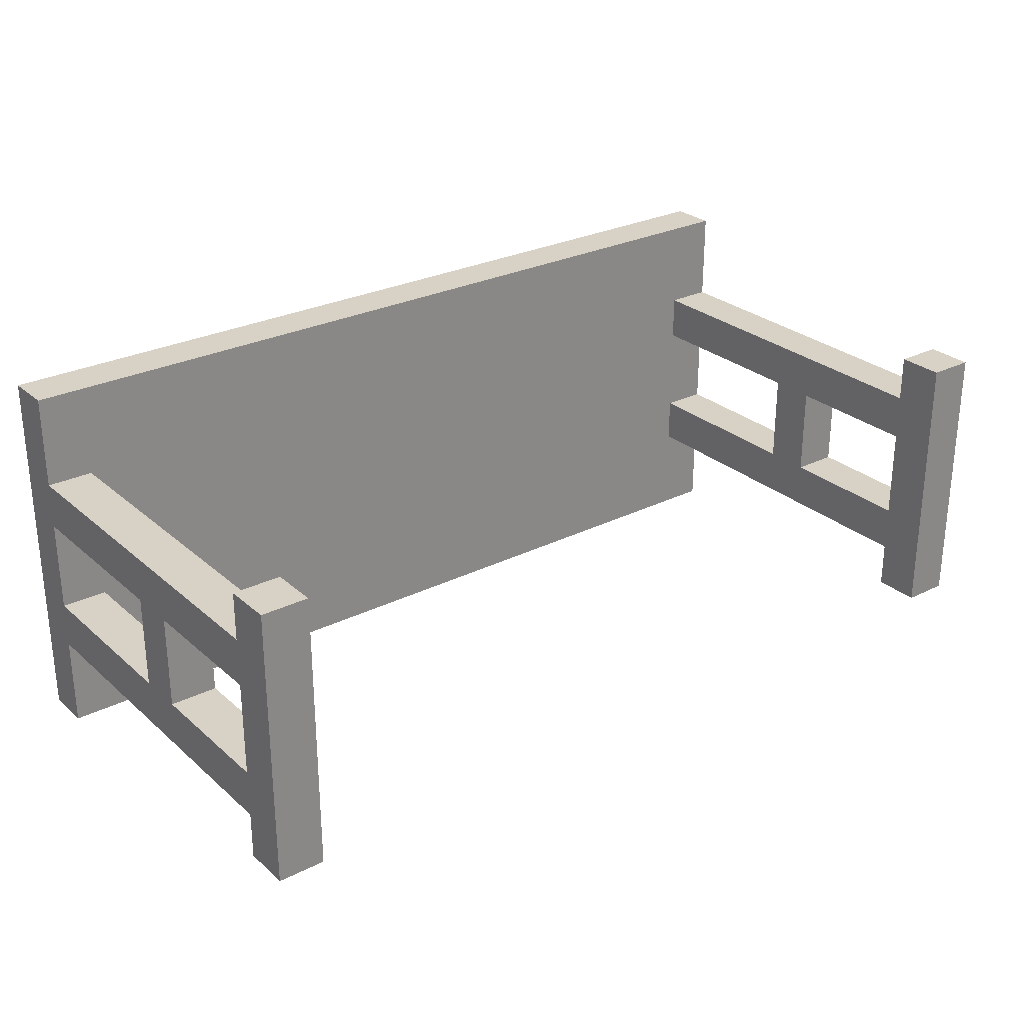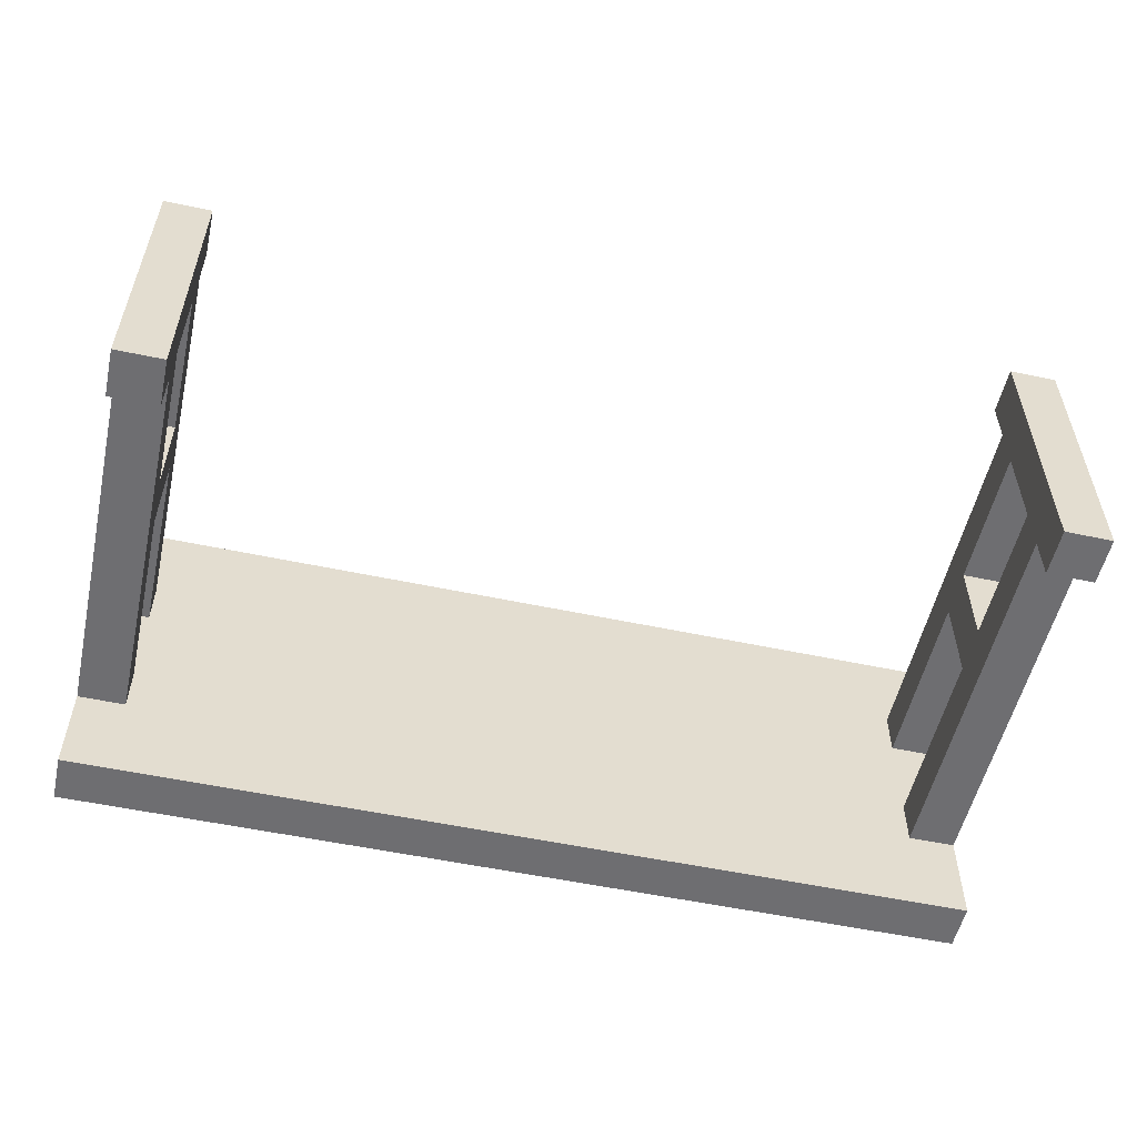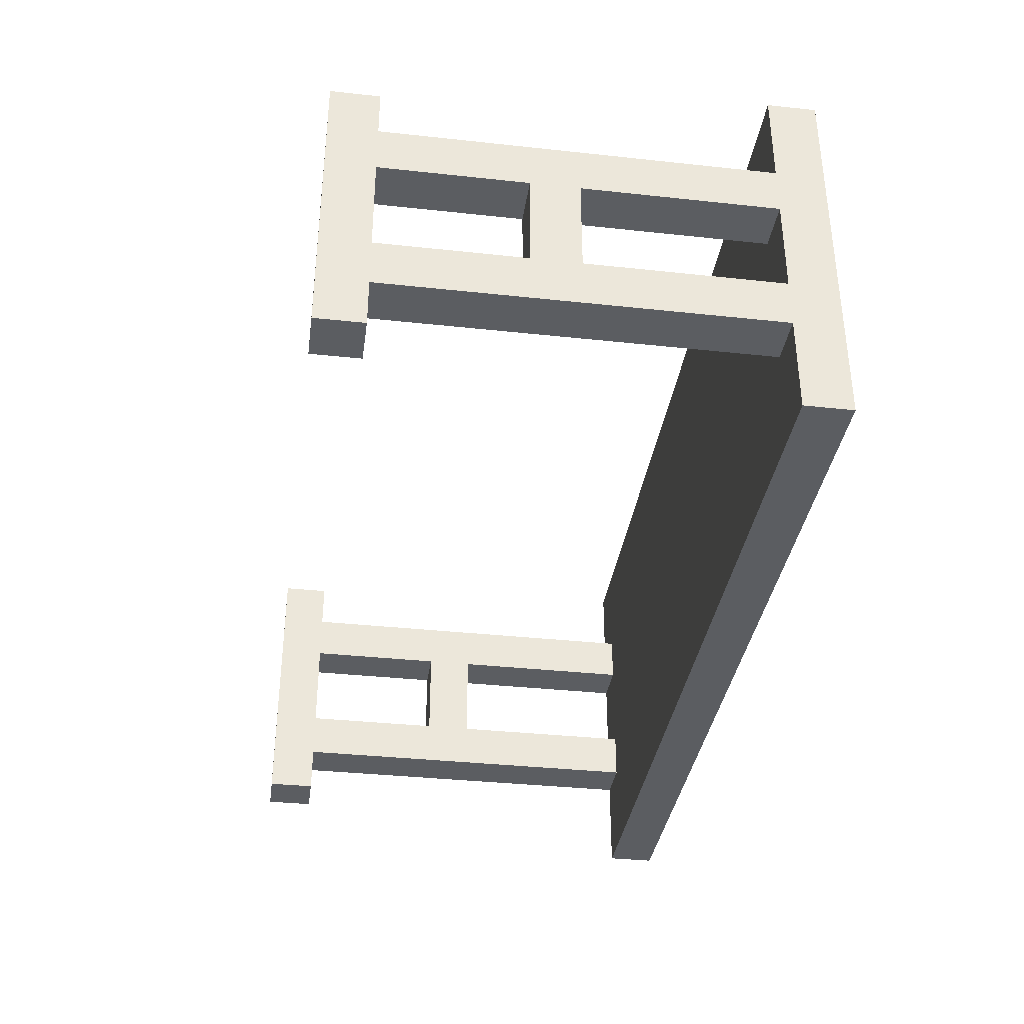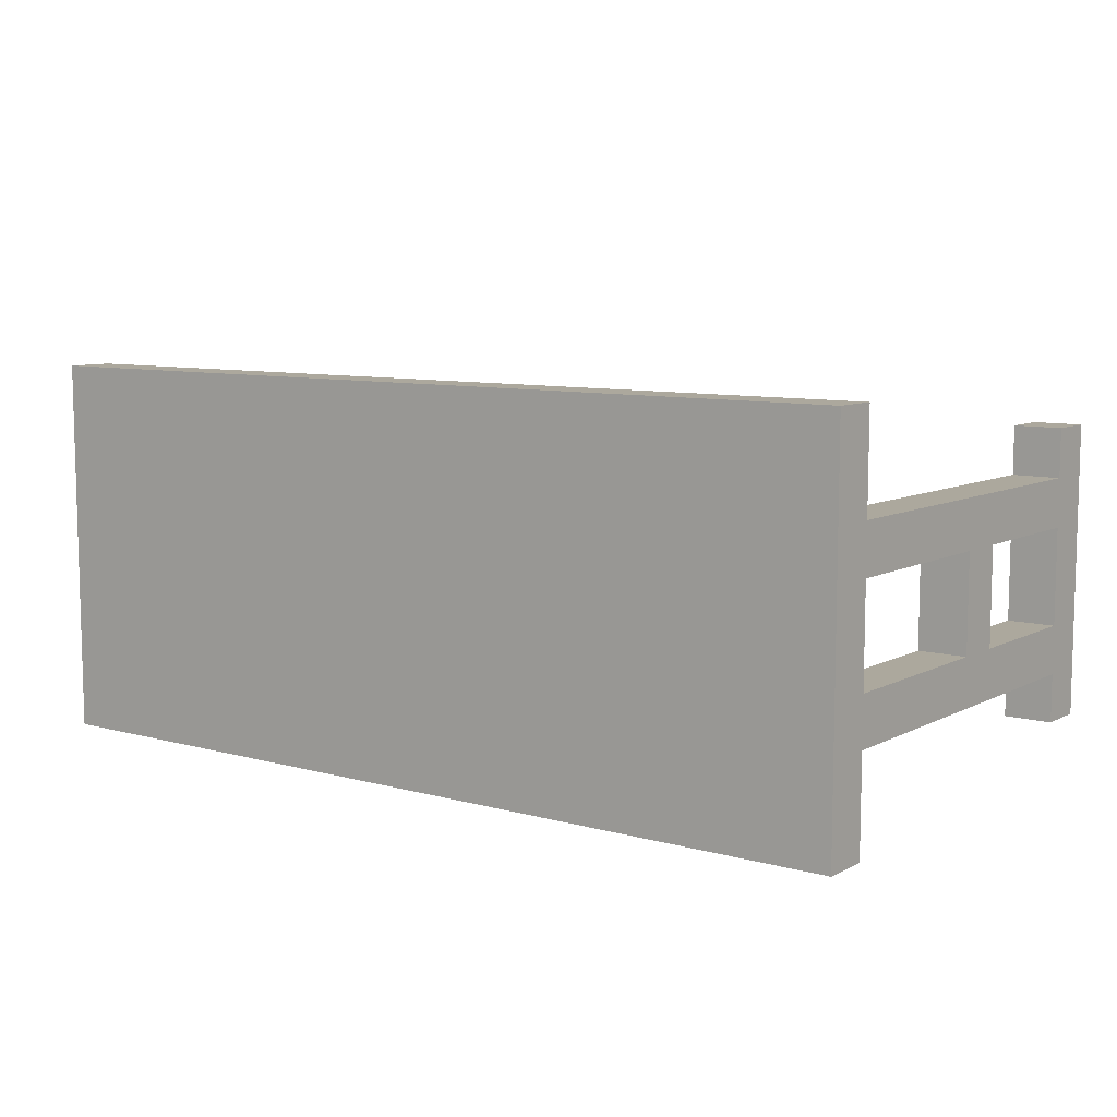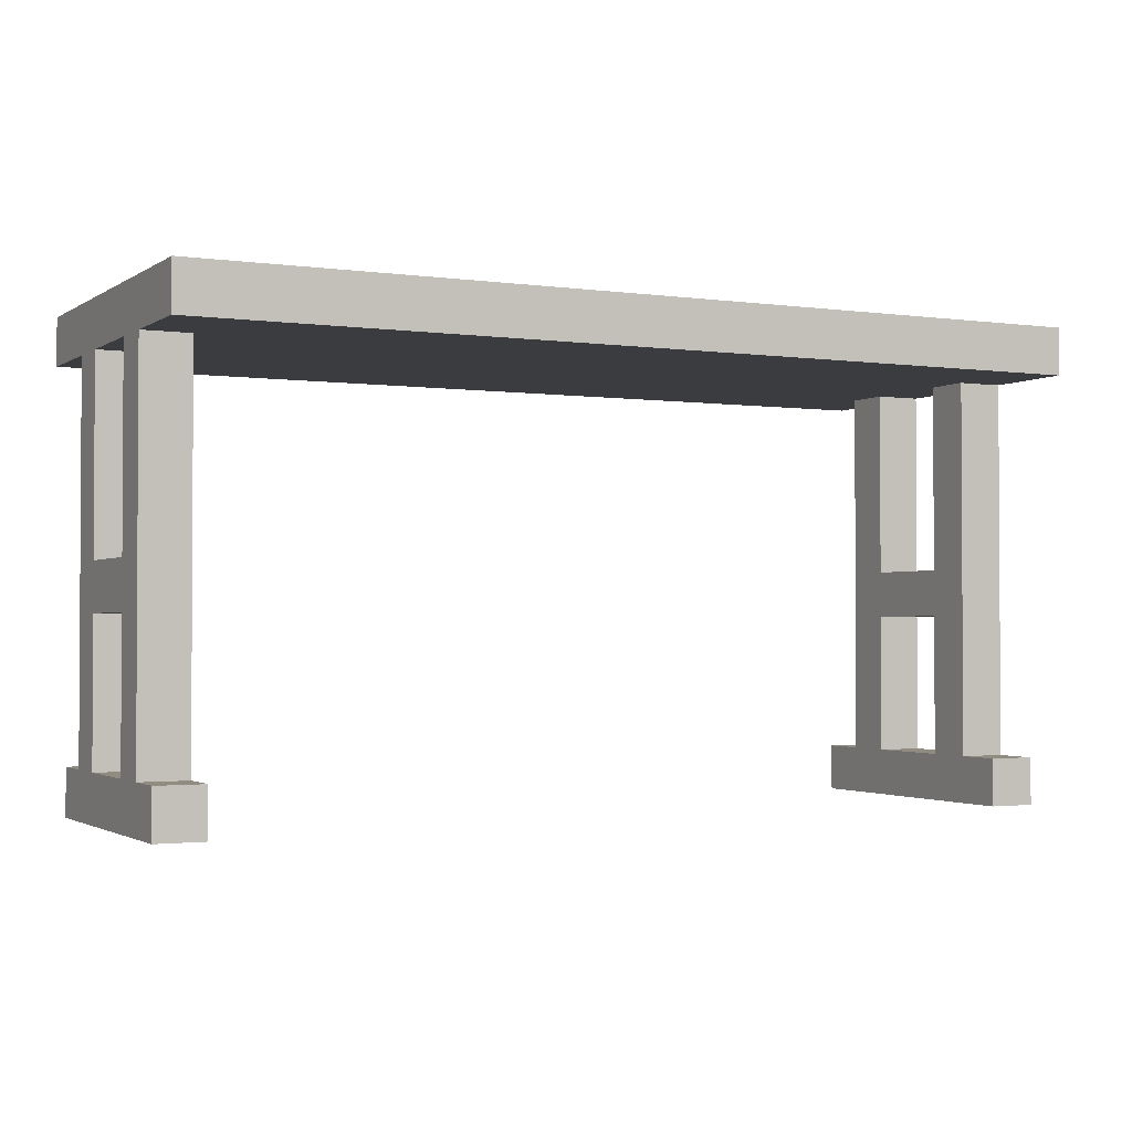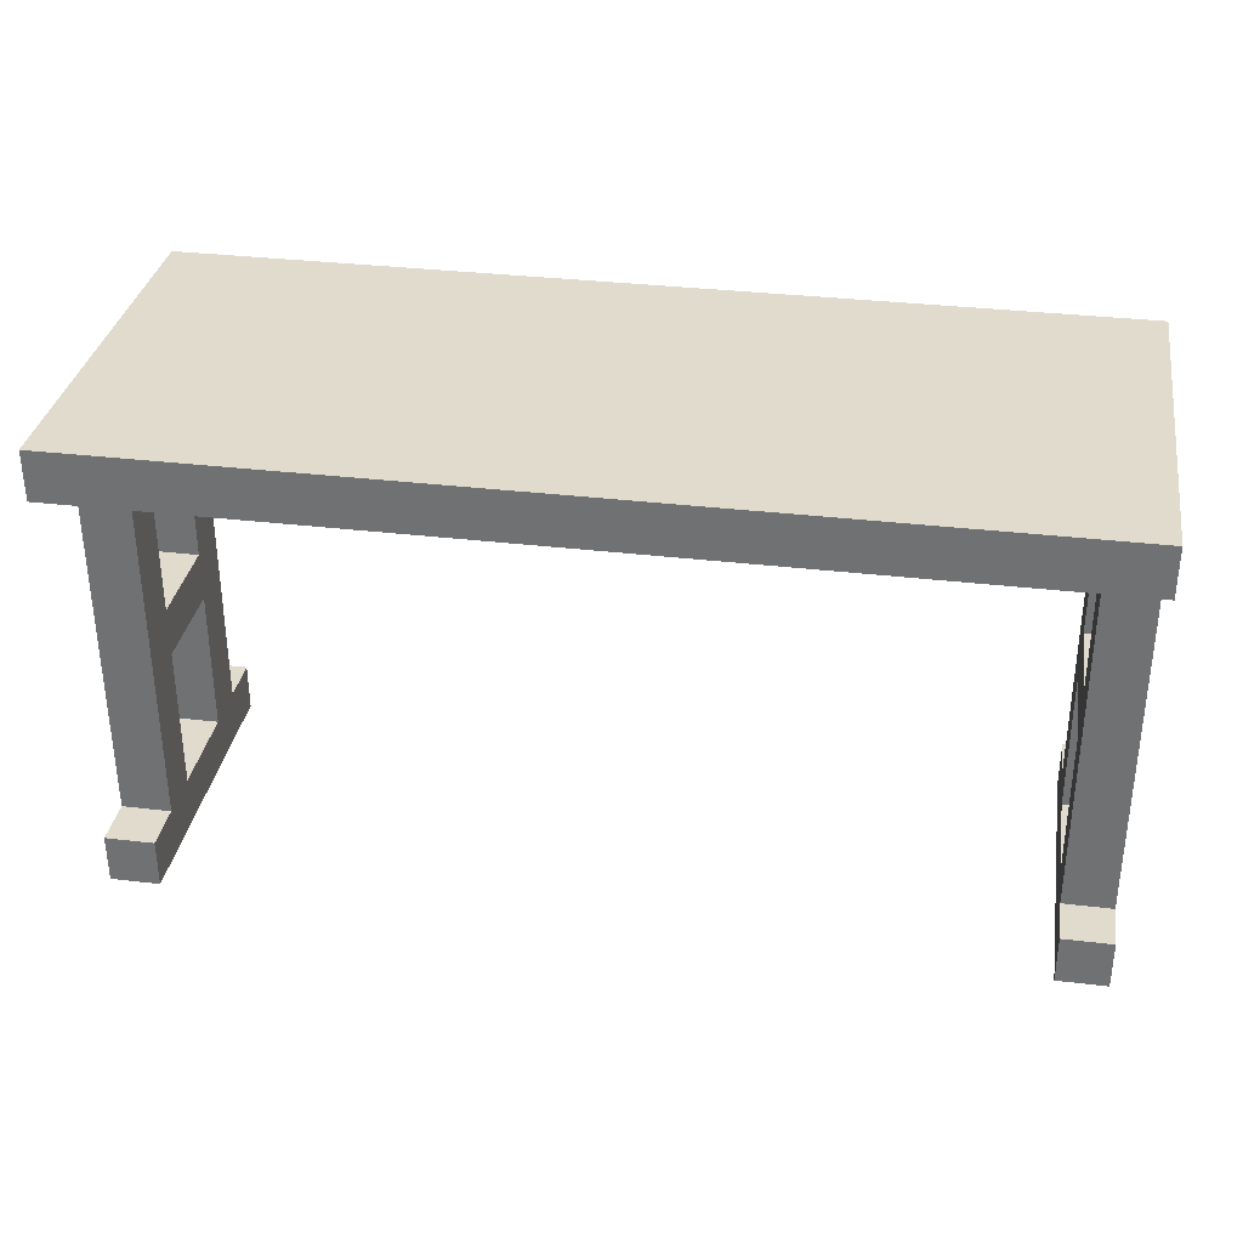
<metadata>
{"format":"obj","ext":"obj","renderer":"f3d","projection":"perspective","resolution":1024,"background":"white","views":[{"elev":27.6,"azim":-37.4,"up":"+Z"},{"elev":-54.4,"azim":-12.7,"up":"+Z"},{"elev":-35.9,"azim":81.9,"up":"+Z"},{"elev":8.6,"azim":-143.3,"up":"+Z"},{"elev":-1.8,"azim":153.1,"up":"+Y"},{"elev":33.3,"azim":9.3,"up":"+Y"}]}
</metadata>
<code>
g apt:table-folding
v -9.5 0 3
v -9.5 0 -3
v -9.5 1 3
v -9.5 1 2
v -9.5 1 1
v -9.5 1 -1
v -9.5 1 -2
v -9.5 1 -3
v -9.5 4 1
v -9.5 4 -1
v -9.5 5 1
v -9.5 5 -1
v -9.5 9 4
v -9.5 9 2
v -9.5 9 1
v -9.5 9 -1
v -9.5 9 -2
v -9.5 9 -4
v -9.5 10 4
v -9.5 10 -4
v 8.5 0 3
v 8.5 0 -3
v 8.5 1 3
v 8.5 1 2
v 8.5 1 1
v 8.5 1 -1
v 8.5 1 -2
v 8.5 1 -3
v 8.5 4 1
v 8.5 4 -1
v 8.5 5 1
v 8.5 5 -1
v 8.5 9 2
v 8.5 9 1
v 8.5 9 -1
v 8.5 9 -2
v -8.5 0 3
v -8.5 0 -3
v -8.5 1 3
v -8.5 1 2
v -8.5 1 1
v -8.5 1 -1
v -8.5 1 -2
v -8.5 1 -3
v -8.5 4 1
v -8.5 4 -1
v -8.5 5 1
v -8.5 5 -1
v -8.5 9 2
v -8.5 9 1
v -8.5 9 -1
v -8.5 9 -2
v 9.5 0 3
v 9.5 0 -3
v 9.5 1 3
v 9.5 1 2
v 9.5 1 1
v 9.5 1 -1
v 9.5 1 -2
v 9.5 1 -3
v 9.5 4 1
v 9.5 4 -1
v 9.5 5 1
v 9.5 5 -1
v 9.5 9 4
v 9.5 9 2
v 9.5 9 1
v 9.5 9 -1
v 9.5 9 -2
v 9.5 9 -4
v 9.5 10 4
v 9.5 10 -4
v -9.5 9 4
v -9.5 10 4
v -1.5 9 4
v -1.5 10 4
v 1.5 9 4
v 1.5 10 4
v 9.5 9 4
v 9.5 10 4
v -9.5 0 3
v -9.5 1 3
v -8.5 0 3
v -8.5 1 3
v 8.5 0 3
v 8.5 1 3
v 9.5 0 3
v 9.5 1 3
v -9.5 1 2
v -9.5 9 2
v -8.5 1 2
v -8.5 9 2
v 8.5 1 2
v 8.5 9 2
v 9.5 1 2
v 9.5 9 2
v -9.5 1 -1
v -9.5 4 -1
v -9.5 5 -1
v -9.5 9 -1
v -8.5 1 -1
v -8.5 4 -1
v -8.5 5 -1
v -8.5 9 -1
v 8.5 1 -1
v 8.5 4 -1
v 8.5 5 -1
v 8.5 9 -1
v 9.5 1 -1
v 9.5 4 -1
v 9.5 5 -1
v 9.5 9 -1
v -9.5 1 1
v -9.5 4 1
v -9.5 5 1
v -9.5 9 1
v -8.5 1 1
v -8.5 4 1
v -8.5 5 1
v -8.5 9 1
v 8.5 1 1
v 8.5 4 1
v 8.5 5 1
v 8.5 9 1
v 9.5 1 1
v 9.5 4 1
v 9.5 5 1
v 9.5 9 1
v -9.5 1 -2
v -9.5 9 -2
v -8.5 1 -2
v -8.5 9 -2
v 8.5 1 -2
v 8.5 9 -2
v 9.5 1 -2
v 9.5 9 -2
v -9.5 0 -3
v -9.5 1 -3
v -8.5 0 -3
v -8.5 1 -3
v 8.5 0 -3
v 8.5 1 -3
v 9.5 0 -3
v 9.5 1 -3
v -9.5 9 -4
v -9.5 10 -4
v 9.5 9 -4
v 9.5 10 -4
v -9.5 0 3
v -8.5 0 3
v 8.5 0 3
v 9.5 0 3
v -9.5 0 -3
v -8.5 0 -3
v 8.5 0 -3
v 9.5 0 -3
v -9.5 4 1
v -8.5 4 1
v 8.5 4 1
v 9.5 4 1
v -9.5 4 -1
v -8.5 4 -1
v 8.5 4 -1
v 9.5 4 -1
v -9.5 9 4
v -1.5 9 4
v 1.5 9 4
v 9.5 9 4
v -1.5 9 3
v 1.5 9 3
v -9.5 9 2
v -8.5 9 2
v 8.5 9 2
v 9.5 9 2
v -9.5 9 1
v -8.5 9 1
v 8.5 9 1
v 9.5 9 1
v -9.5 9 -1
v -8.5 9 -1
v 8.5 9 -1
v 9.5 9 -1
v -9.5 9 -2
v -8.5 9 -2
v 8.5 9 -2
v 9.5 9 -2
v -9.5 9 -4
v 9.5 9 -4
v -9.5 1 3
v -8.5 1 3
v 8.5 1 3
v 9.5 1 3
v -9.5 1 2
v -8.5 1 2
v 8.5 1 2
v 9.5 1 2
v -9.5 1 1
v -8.5 1 1
v 8.5 1 1
v 9.5 1 1
v -9.5 1 -1
v -8.5 1 -1
v 8.5 1 -1
v 9.5 1 -1
v -9.5 1 -2
v -8.5 1 -2
v 8.5 1 -2
v 9.5 1 -2
v -9.5 1 -3
v -8.5 1 -3
v 8.5 1 -3
v 9.5 1 -3
v -9.5 5 1
v -8.5 5 1
v 8.5 5 1
v 9.5 5 1
v -9.5 5 -1
v -8.5 5 -1
v 8.5 5 -1
v 9.5 5 -1
v -9.5 10 4
v -1.5 10 4
v 1.5 10 4
v 9.5 10 4
v -1.5 10 3
v 1.5 10 3
v -9.5 10 -4
v 9.5 10 -4
f 3 2 1
f 4 2 3
f 5 2 4
f 6 2 5
f 7 2 6
f 8 2 7
f 9 5 4
f 10 7 6
f 11 9 4
f 11 10 9
f 12 7 10
f 12 10 11
f 14 11 4
f 15 11 14
f 16 7 12
f 17 7 16
f 19 17 16
f 19 18 17
f 19 16 15
f 19 15 14
f 19 14 13
f 20 18 19
f 23 22 21
f 24 22 23
f 25 22 24
f 26 22 25
f 27 22 26
f 28 22 27
f 29 25 24
f 30 27 26
f 31 29 24
f 31 30 29
f 32 27 30
f 32 30 31
f 33 31 24
f 34 31 33
f 35 27 32
f 36 27 35
f 37 38 39
f 39 38 40
f 40 38 41
f 41 38 42
f 42 38 43
f 43 38 44
f 40 41 45
f 42 43 46
f 40 45 47
f 45 46 47
f 46 43 48
f 47 46 48
f 40 47 49
f 49 47 50
f 48 43 51
f 51 43 52
f 53 54 55
f 55 54 56
f 56 54 57
f 57 54 58
f 58 54 59
f 59 54 60
f 56 57 61
f 58 59 62
f 56 61 63
f 61 62 63
f 62 59 64
f 63 62 64
f 56 63 66
f 66 63 67
f 64 59 68
f 68 59 69
f 68 69 71
f 69 70 71
f 67 68 71
f 66 67 71
f 65 66 71
f 71 70 72
f 75 74 73
f 76 74 75
f 77 76 75
f 78 76 77
f 79 78 77
f 80 78 79
f 83 82 81
f 84 82 83
f 87 86 85
f 88 86 87
f 91 90 89
f 92 90 91
f 95 94 93
f 96 94 95
f 101 98 97
f 102 98 101
f 103 100 99
f 104 100 103
f 109 106 105
f 110 106 109
f 111 108 107
f 112 108 111
f 113 114 117
f 117 114 118
f 115 116 119
f 119 116 120
f 121 122 125
f 125 122 126
f 123 124 127
f 127 124 128
f 129 130 131
f 131 130 132
f 133 134 135
f 135 134 136
f 137 138 139
f 139 138 140
f 141 142 143
f 143 142 144
f 145 146 147
f 147 146 148
f 153 150 149
f 154 150 153
f 155 152 151
f 156 152 155
f 161 158 157
f 162 158 161
f 163 160 159
f 164 160 163
f 169 166 165
f 169 167 166
f 170 168 167
f 170 167 169
f 171 169 165
f 171 170 169
f 172 170 171
f 173 168 170
f 173 170 172
f 174 168 173
f 176 173 172
f 177 173 176
f 179 176 175
f 179 178 177
f 179 177 176
f 180 178 179
f 181 178 180
f 182 178 181
f 184 181 180
f 185 181 184
f 187 184 183
f 187 186 185
f 187 185 184
f 188 186 187
f 189 190 193
f 193 190 194
f 191 192 195
f 195 192 196
f 197 198 201
f 201 198 202
f 199 200 203
f 203 200 204
f 205 206 209
f 209 206 210
f 207 208 211
f 211 208 212
f 213 214 217
f 217 214 218
f 215 216 219
f 219 216 220
f 221 222 225
f 222 223 225
f 223 224 226
f 225 223 226
f 221 225 227
f 225 226 227
f 226 224 228
f 227 226 228

</code>
